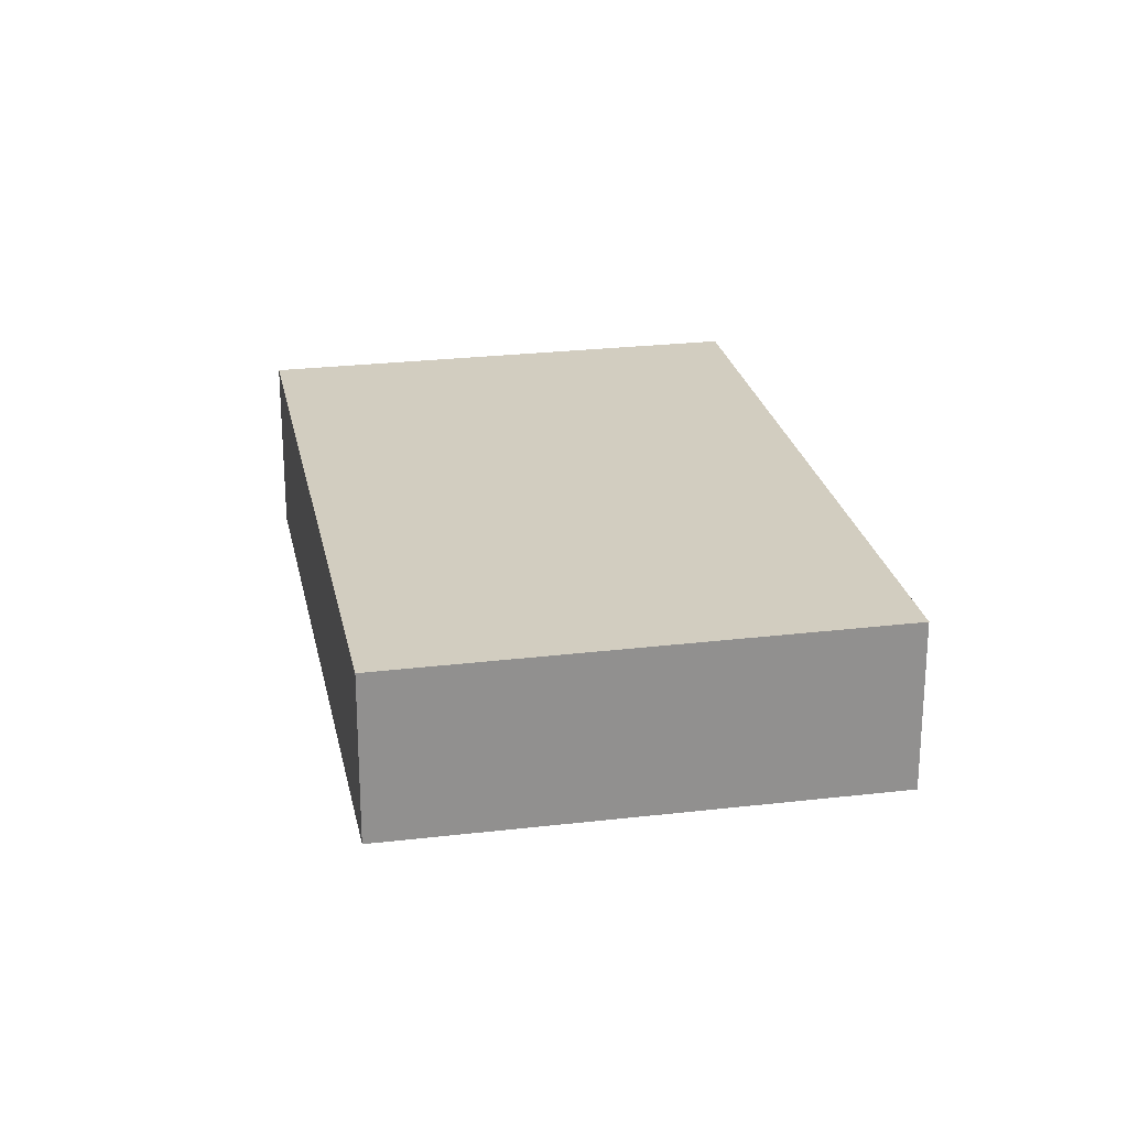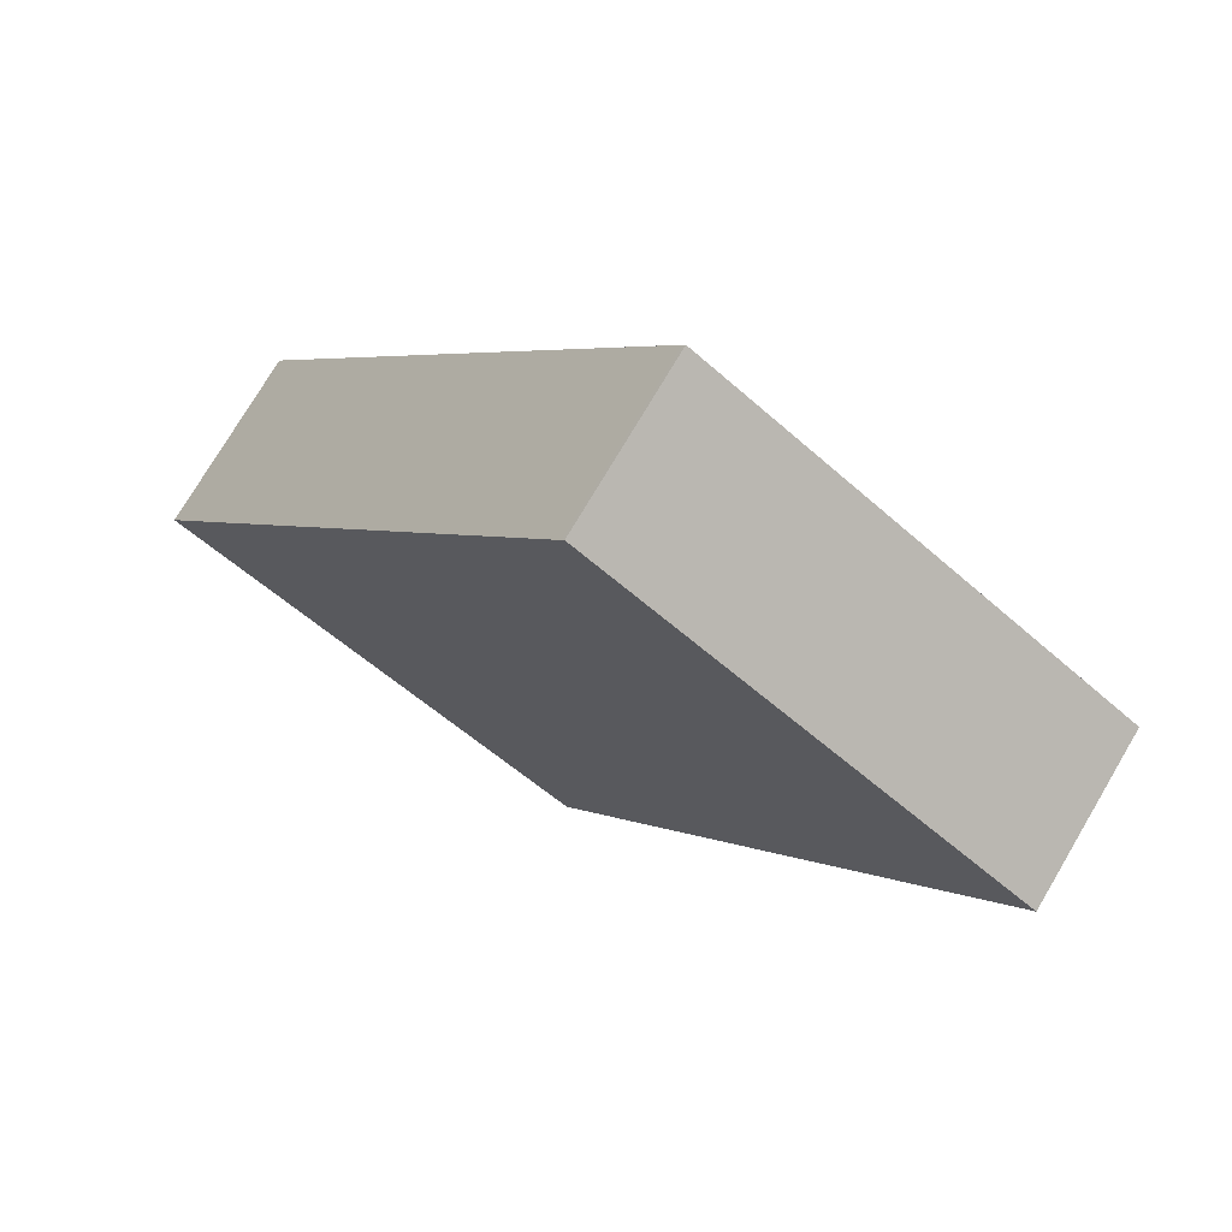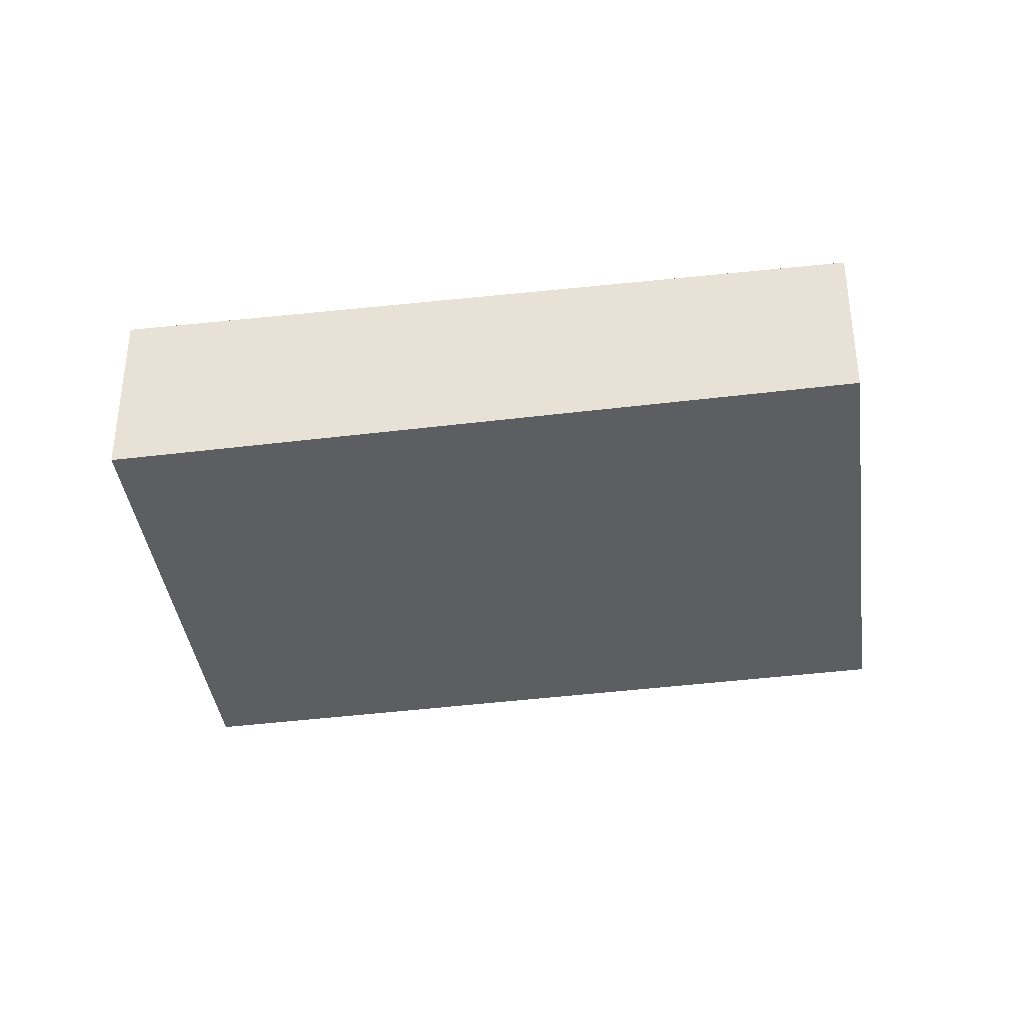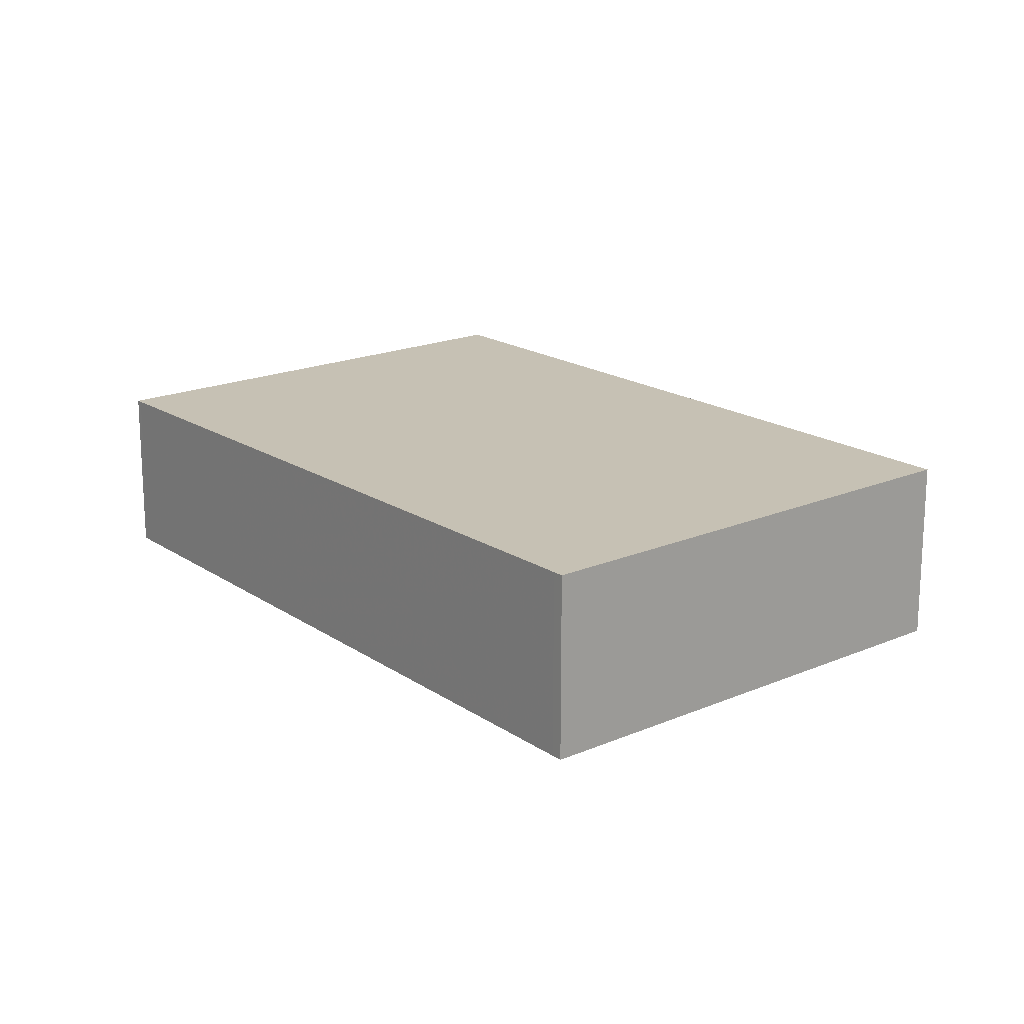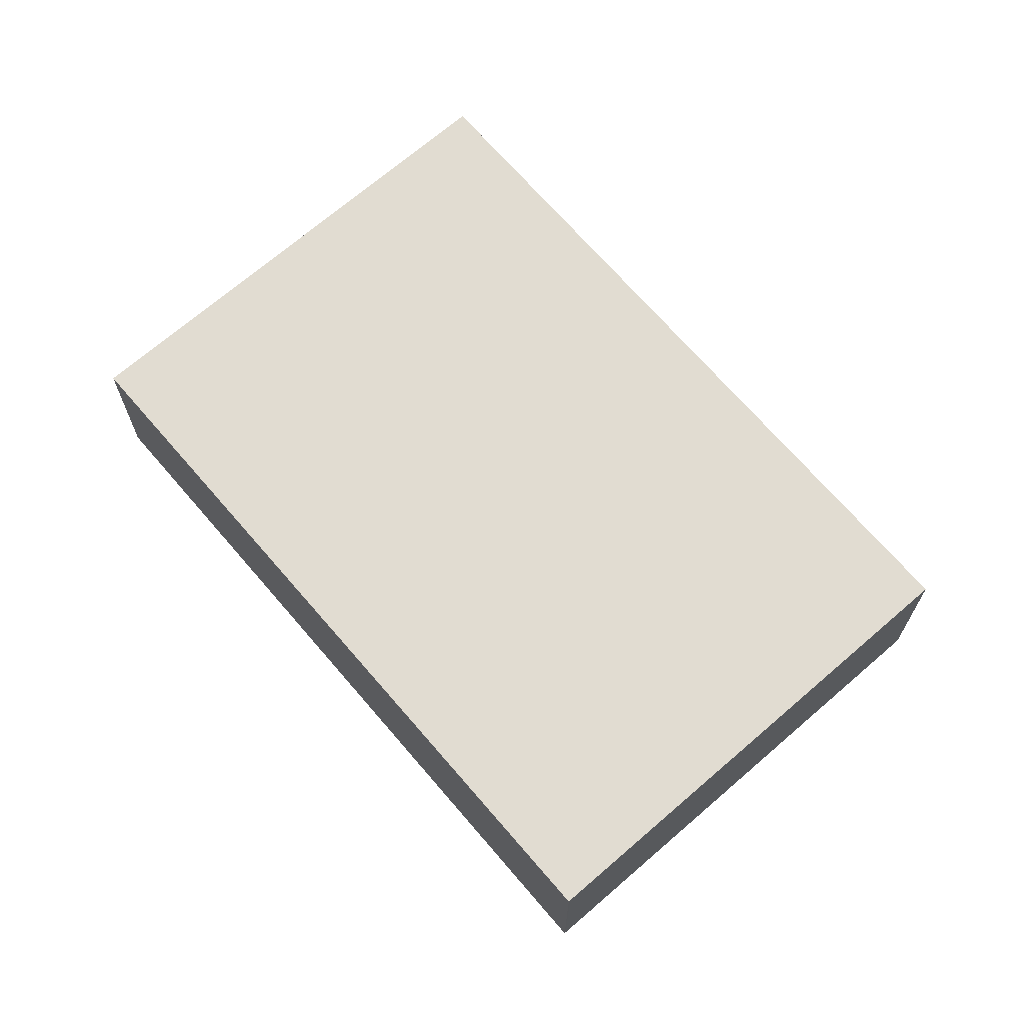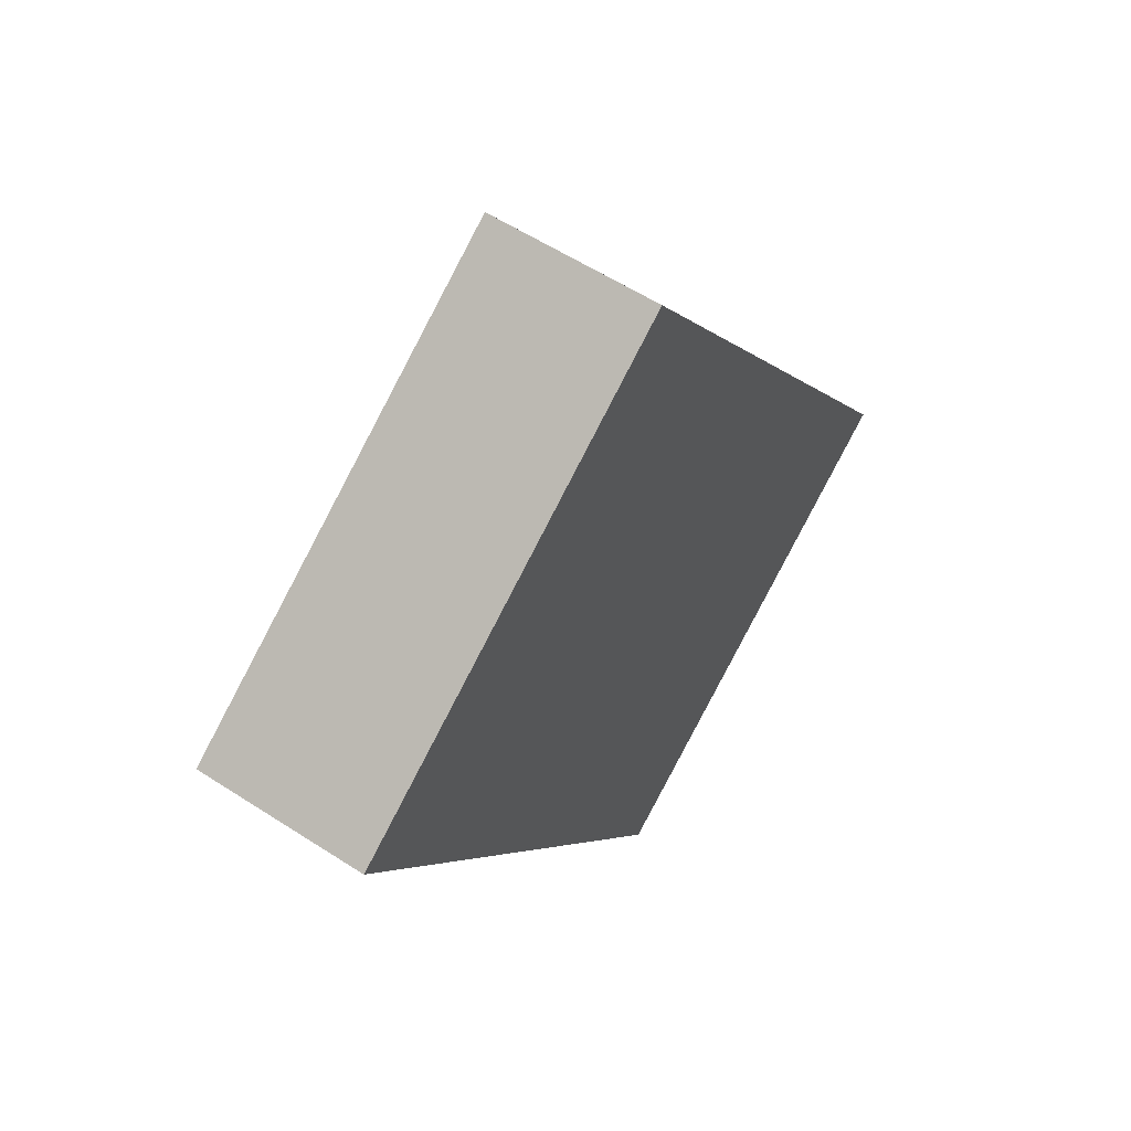
<metadata>
{"format":"obj","ext":"obj","renderer":"f3d","projection":"perspective","resolution":1024,"background":"white","views":[{"elev":24.5,"azim":-157.1,"up":"+Z"},{"elev":75.3,"azim":-149.4,"up":"+Y"},{"elev":-38.2,"azim":131.6,"up":"+Z"},{"elev":18.5,"azim":-5.3,"up":"+Z"},{"elev":69.2,"azim":-6.8,"up":"+Z"},{"elev":57.5,"azim":-56.0,"up":"+Y"}]}
</metadata>
<code>
v -1885 -273.9 -0.6682
v -1883 -272.8 -0.6598
v -1882 -275.3 -0.7185
v -1883 -276.4 -0.727
v -1882 -275.3 -0.7186
v -1883 -272.8 -0.6598
v -1883 -272.8 -0.6603
v -1885 -274 -0.6687
v -1883 -272.8 -0.6602
v -1883 -273.5 -0.6749
v -1885 -274.6 -0.6833
v -1883 -273.5 -0.6749
v -1883 -273.9 -0.6849
v -1884 -275 -0.6933
v -1883 -273.9 -0.6849
v -1883 -276.4 -0.727
v -1884 -275 -0.6933
v -1885 -274.6 -0.6833
v -1883 -276.4 -0.7261
v -1883 -276.4 -0.7261
v -1882 -275.3 -0.7177
v -1884 -276.2 -0.7211
v -1884 -276.2 -0.7211
v -1882 -275.1 -0.7127
v -1885 -274 -0.6686
v -1885 -273.9 -0.6682
v -1882 -275.3 -0.7177
v -1882 -275.1 -0.7126
v -1885 -273.9 -0.6682
v -1885 -273.9 -0.6682
v -1885 -273.9 0
v -1885 -273.9 -1.11e-16
v -1883 -272.8 -0.6602
v -1883 -272.8 -0.6598
v -1883 -272.8 0
v -1883 -272.8 0
v -1882 -275.3 -0.7186
v -1882 -275.3 -0.7185
v -1882 -275.3 0
v -1882 -275.3 0
v -1883 -276.4 -0.7261
v -1883 -276.4 -0.727
v -1883 -276.4 -1.11e-16
v -1883 -276.4 0
v -1883 -276.4 -0.727
v -1882 -275.3 -0.7186
v -1882 -275.3 0
v -1883 -276.4 -1.11e-16
v -1883 -272.8 -0.6598
v -1883 -272.8 -0.6598
v -1883 -272.8 0
v -1883 -272.8 0
v -1885 -273.9 -0.6682
v -1885 -274 -0.6687
v -1885 -274 0
v -1885 -273.9 0
v -1883 -273.5 -0.6749
v -1883 -272.8 -0.6602
v -1883 -272.8 0
v -1883 -273.5 0
v -1885 -274 -0.6687
v -1885 -274.6 -0.6833
v -1885 -274.6 0
v -1885 -274 0
v -1883 -273.9 -0.6849
v -1883 -273.5 -0.6749
v -1883 -273.5 0
v -1883 -273.9 0
v -1885 -274.6 -0.6833
v -1884 -275 -0.6933
v -1884 -275 0
v -1885 -274.6 0
v -1882 -275.1 -0.7126
v -1883 -273.9 -0.6849
v -1883 -273.9 0
v -1882 -275.1 0
v -1883 -276.4 -0.727
v -1883 -276.4 -0.727
v -1883 -276.4 -1.11e-16
v -1883 -276.4 -1.11e-16
v -1884 -276.2 -0.7211
v -1883 -276.4 -0.7261
v -1883 -276.4 0
v -1884 -276.2 0
v -1884 -275 -0.6933
v -1884 -276.2 -0.7211
v -1884 -276.2 0
v -1884 -275 0
v -1883 -272.8 -0.6598
v -1885 -273.9 -0.6682
v -1885 -273.9 -1.11e-16
v -1883 -272.8 0
v -1882 -275.3 -0.7185
v -1882 -275.3 -0.7177
v -1882 -275.3 0
v -1882 -275.3 0
v -1882 -275.3 -0.7177
v -1882 -275.1 -0.7126
v -1882 -275.1 0
v -1882 -275.3 0
v -1885 -273.9 0
v -1883 -272.8 0
v -1882 -275.3 0
v -1883 -276.4 0
f 7 6 2 9
f 26 6 7 25
f 25 7 10 18
f 10 7 9 12
f 18 10 13 17
f 13 10 12 15
f 22 17 13 24
f 24 13 15 28
f 23 14 17 22
f 17 14 11 18
f 19 16 4 20
f 21 5 16 19
f 22 19 20 23
f 24 21 19 22
f 25 8 1 26
f 18 11 8 25
f 27 3 5 21
f 28 27 21 24
f 30 31 32 29
f 34 35 36 33
f 38 39 40 37
f 42 43 44 41
f 46 47 48 45
f 50 51 52 49
f 54 55 56 53
f 58 59 60 57
f 62 63 64 61
f 66 67 68 65
f 70 71 72 69
f 74 75 76 73
f 78 79 80 77
f 82 83 84 81
f 86 87 88 85
f 90 91 92 89
f 94 95 96 93
f 98 99 100 97
f 102 103 104 101

</code>
